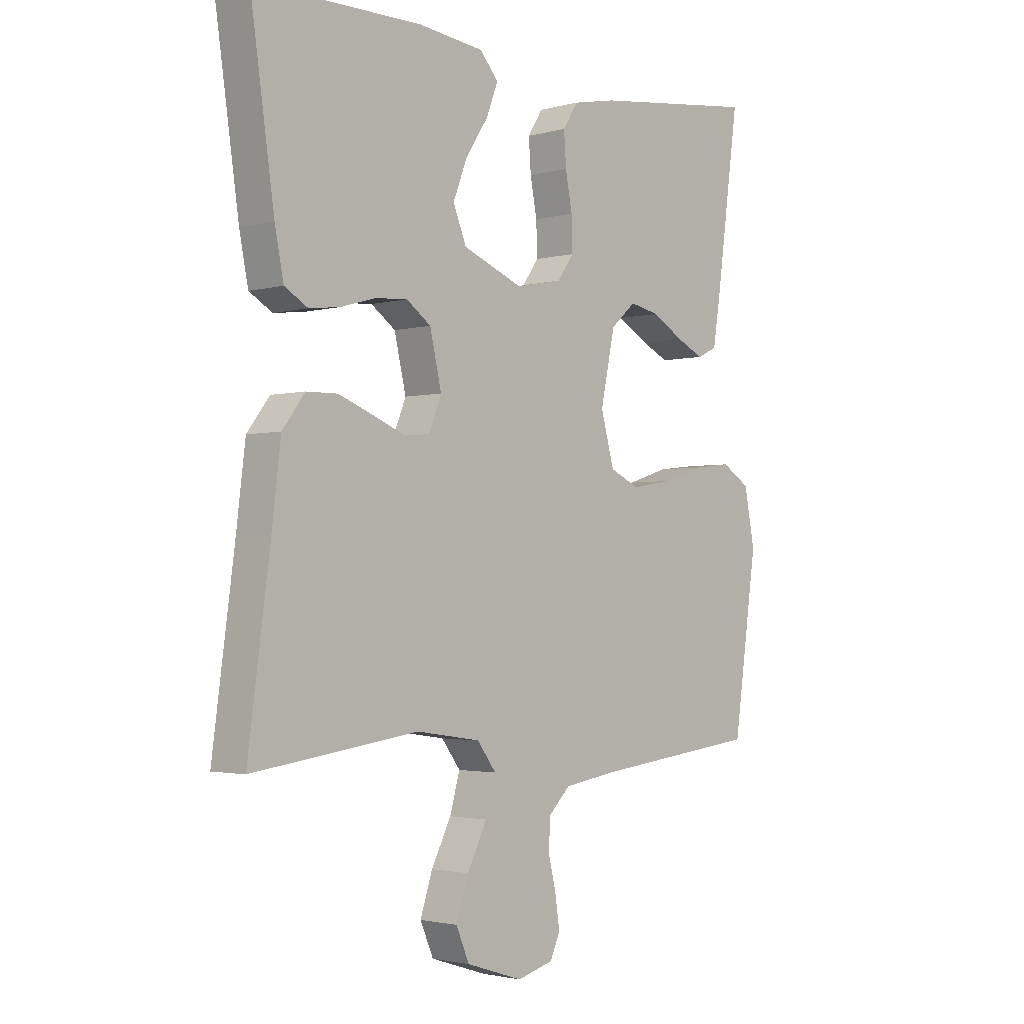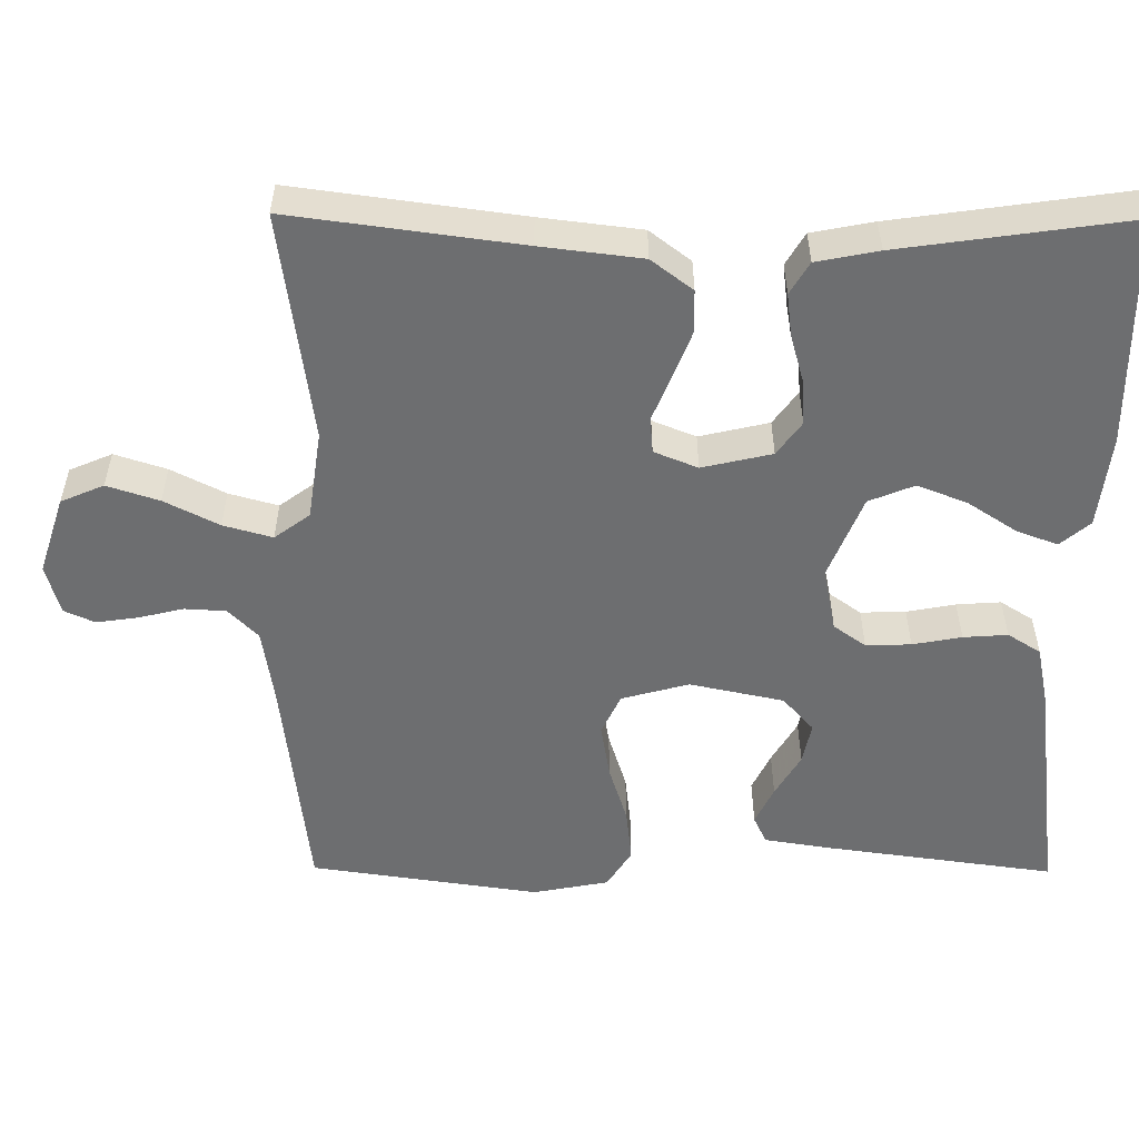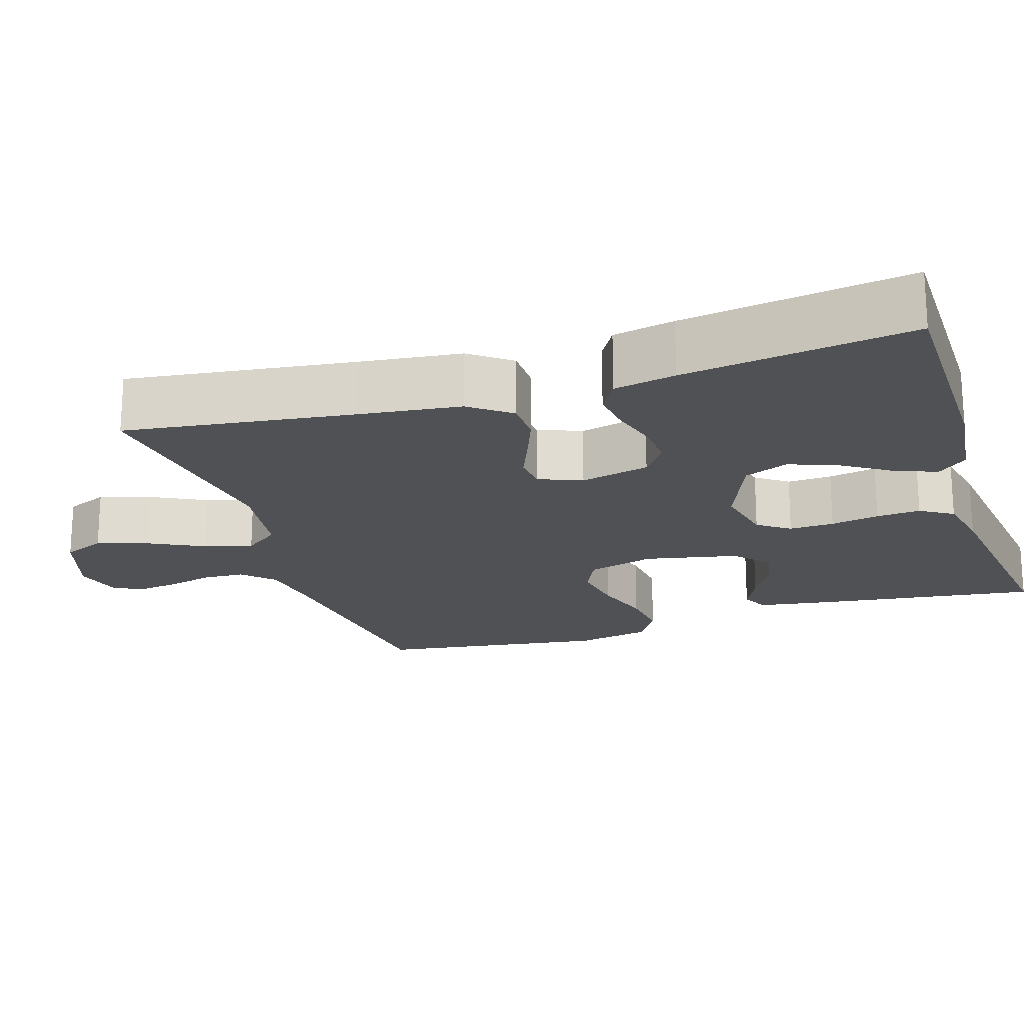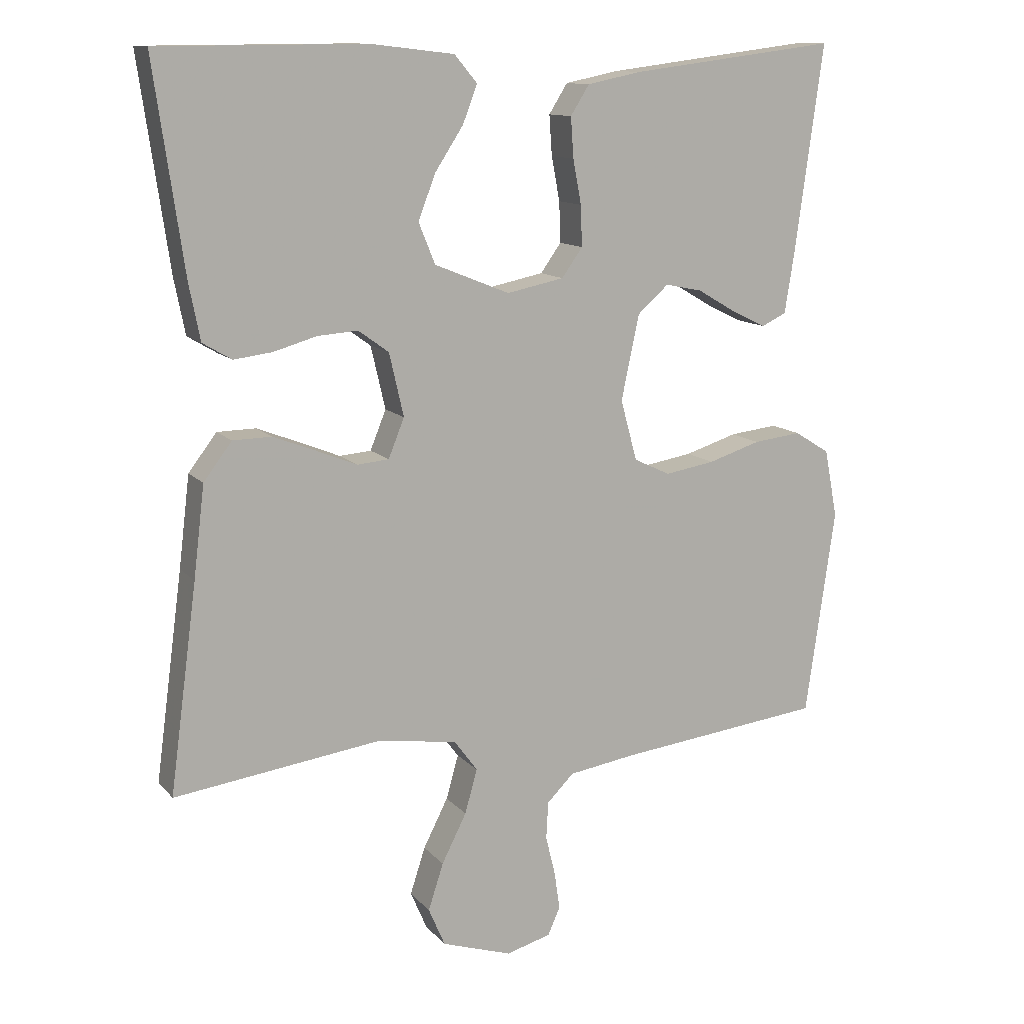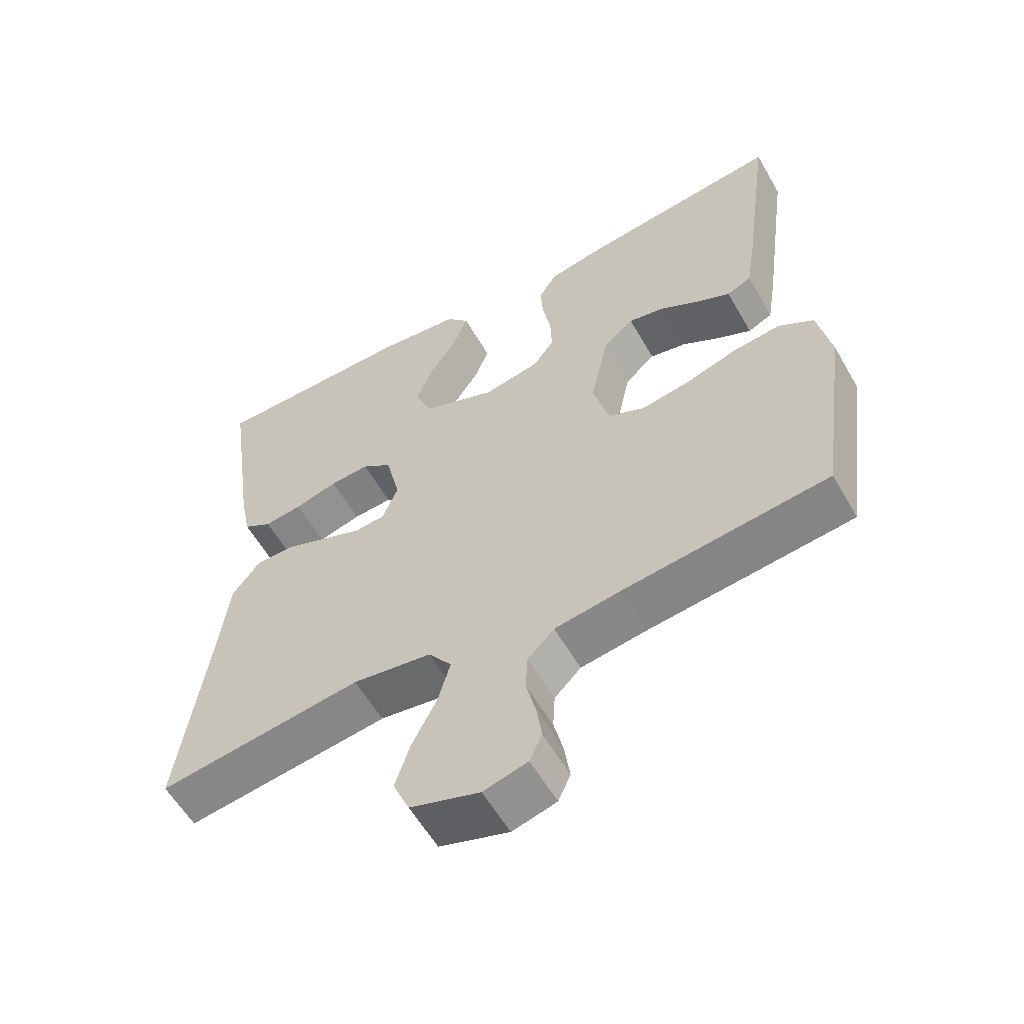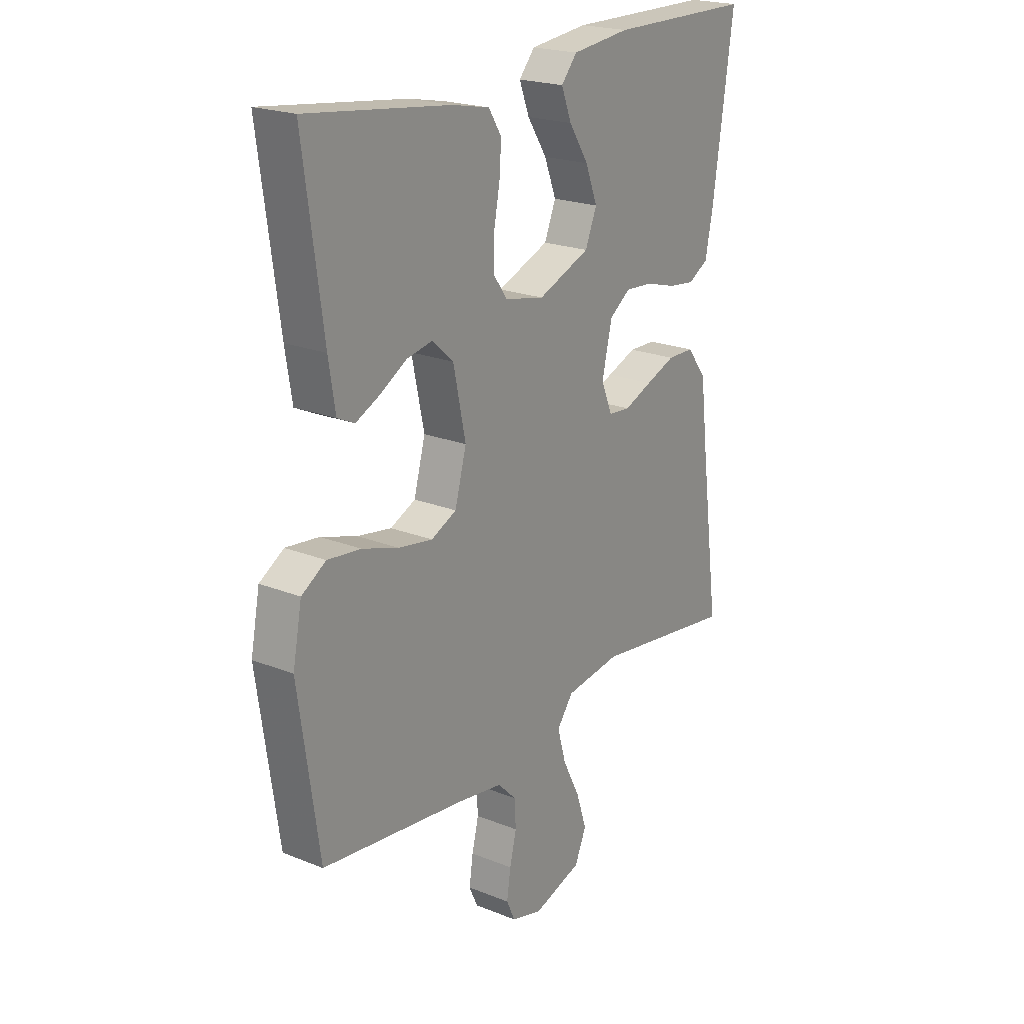
<metadata>
{"format":"obj","ext":"obj","renderer":"f3d","projection":"perspective","resolution":1024,"background":"white","views":[{"elev":-2.3,"azim":-46.7,"up":"+Z"},{"elev":-54.2,"azim":-90.4,"up":"+Y"},{"elev":-20.0,"azim":-72.2,"up":"+Y"},{"elev":12.2,"azim":-24.3,"up":"+Z"},{"elev":-58.1,"azim":29.7,"up":"+Z"},{"elev":21.4,"azim":125.5,"up":"+Z"}]}
</metadata>
<code>
v -0.5 0.07 0.5
v -0.2 0.07 0.502
v -0.079 0.07 0.488
v -0.046 0.07 0.449
v -0.067 0.07 0.394
v -0.108 0.07 0.331
v -0.133 0.07 0.266
v -0.109 0.07 0.207
v 0 0.07 0.163
v 0.083 0.07 0.18
v 0.113 0.07 0.222
v 0.111 0.07 0.281
v 0.099 0.07 0.345
v 0.095 0.07 0.403
v 0.122 0.07 0.446
v 0.2 0.07 0.462
v 0.5 0.07 0.5
v 0.459 0.07 0.2
v 0.445 0.07 0.112
v 0.409 0.07 0.095
v 0.359 0.07 0.119
v 0.303 0.07 0.152
v 0.249 0.07 0.163
v 0.204 0.07 0.123
v 0.178 0.07 0
v 0.202 0.07 -0.088
v 0.255 0.07 -0.113
v 0.327 0.07 -0.101
v 0.403 0.07 -0.077
v 0.473 0.07 -0.069
v 0.524 0.07 -0.101
v 0.543 0.07 -0.2
v 0.5 0.07 -0.5
v 0.2 0.07 -0.535
v 0.103 0.07 -0.55
v 0.064 0.07 -0.589
v 0.061 0.07 -0.643
v 0.075 0.07 -0.701
v 0.083 0.07 -0.756
v 0.065 0.07 -0.796
v 0 0.07 -0.814
v -0.102 0.07 -0.781
v -0.126 0.07 -0.725
v -0.104 0.07 -0.657
v -0.068 0.07 -0.586
v -0.05 0.07 -0.522
v -0.084 0.07 -0.476
v -0.2 0.07 -0.459
v -0.5 0.07 -0.5
v -0.46 0.07 -0.2
v -0.444 0.07 -0.068
v -0.403 0.07 -0.014
v -0.347 0.07 -0.013
v -0.285 0.07 -0.037
v -0.226 0.07 -0.061
v -0.18 0.07 -0.057
v -0.157 0.07 0
v -0.178 0.07 0.091
v -0.222 0.07 0.123
v -0.28 0.07 0.119
v -0.343 0.07 0.101
v -0.399 0.07 0.094
v -0.441 0.07 0.119
v -0.457 0.07 0.2
v -0.5 0 0.5
v -0.2 0 0.502
v -0.079 0 0.488
v -0.046 0 0.449
v -0.067 0 0.394
v -0.108 0 0.331
v -0.133 0 0.266
v -0.109 0 0.207
v 0 0 0.163
v 0.083 0 0.18
v 0.113 0 0.222
v 0.111 0 0.281
v 0.099 0 0.345
v 0.095 0 0.403
v 0.122 0 0.446
v 0.2 0 0.462
v 0.5 0 0.5
v 0.459 0 0.2
v 0.445 0 0.112
v 0.409 0 0.095
v 0.359 0 0.119
v 0.303 0 0.152
v 0.249 0 0.163
v 0.204 0 0.123
v 0.178 0 0
v 0.202 0 -0.088
v 0.255 0 -0.113
v 0.327 0 -0.101
v 0.403 0 -0.077
v 0.473 0 -0.069
v 0.524 0 -0.101
v 0.543 0 -0.2
v 0.5 0 -0.5
v 0.2 0 -0.535
v 0.103 0 -0.55
v 0.064 0 -0.589
v 0.061 0 -0.643
v 0.075 0 -0.701
v 0.083 0 -0.756
v 0.065 0 -0.796
v 0 0 -0.814
v -0.102 0 -0.781
v -0.126 0 -0.725
v -0.104 0 -0.657
v -0.068 0 -0.586
v -0.05 0 -0.522
v -0.084 0 -0.476
v -0.2 0 -0.459
v -0.5 0 -0.5
v -0.46 0 -0.2
v -0.444 0 -0.068
v -0.403 0 -0.014
v -0.347 0 -0.013
v -0.285 0 -0.037
v -0.226 0 -0.061
v -0.18 0 -0.057
v -0.157 0 0
v -0.178 0 0.091
v -0.222 0 0.123
v -0.28 0 0.119
v -0.343 0 0.101
v -0.399 0 0.094
v -0.441 0 0.119
v -0.457 0 0.2
f 4 5 6
f 3 4 6
f 2 3 6
f 1 2 6
f 64 1 6
f 63 64 6
f 62 63 6
f 61 62 6
f 60 61 6
f 59 60 6 7
f 58 59 7 8
f 57 58 8 9
f 56 57 9 10
f 53 54 55
f 52 53 55
f 51 52 55
f 50 51 55
f 50 55 56
f 49 50 56
f 48 49 56
f 47 48 56 10
f 43 44 45
f 42 43 45
f 41 42 45
f 40 41 45
f 39 40 45
f 38 39 45
f 37 38 45
f 36 37 45 46
f 47 10 11
f 46 47 11
f 36 46 11
f 35 36 11
f 32 33 34
f 31 32 34
f 30 31 34
f 29 30 34
f 28 29 34
f 27 28 34 35
f 20 21 22
f 19 20 22
f 18 19 22
f 17 18 22
f 16 17 22
f 15 16 22
f 14 15 22
f 13 14 22
f 12 13 22
f 11 12 22 23
f 26 27 35
f 25 26 35 11
f 24 25 11
f 11 23 24
f 70 69 68
f 70 68 67
f 70 67 66
f 70 66 65
f 70 65 128
f 70 128 127
f 70 127 126
f 70 126 125
f 70 125 124
f 71 70 124 123
f 72 71 123 122
f 73 72 122 121
f 74 73 121 120
f 119 118 117
f 119 117 116
f 119 116 115
f 119 115 114
f 120 119 114
f 120 114 113
f 120 113 112
f 74 120 112 111
f 109 108 107
f 109 107 106
f 109 106 105
f 109 105 104
f 109 104 103
f 109 103 102
f 109 102 101
f 110 109 101 100
f 75 74 111
f 75 111 110
f 75 110 100
f 75 100 99
f 98 97 96
f 98 96 95
f 98 95 94
f 98 94 93
f 98 93 92
f 99 98 92 91
f 86 85 84
f 86 84 83
f 86 83 82
f 86 82 81
f 86 81 80
f 86 80 79
f 86 79 78
f 86 78 77
f 86 77 76
f 87 86 76 75
f 99 91 90
f 75 99 90 89
f 75 89 88
f 88 87 75
f 1 65 66 2
f 2 66 67 3
f 3 67 68 4
f 4 68 69 5
f 5 69 70 6
f 6 70 71 7
f 7 71 72 8
f 8 72 73 9
f 9 73 74 10
f 10 74 75 11
f 11 75 76 12
f 12 76 77 13
f 13 77 78 14
f 14 78 79 15
f 15 79 80 16
f 16 80 81 17
f 17 81 82 18
f 18 82 83 19
f 19 83 84 20
f 20 84 85 21
f 21 85 86 22
f 22 86 87 23
f 23 87 88 24
f 24 88 89 25
f 25 89 90 26
f 26 90 91 27
f 27 91 92 28
f 28 92 93 29
f 29 93 94 30
f 30 94 95 31
f 31 95 96 32
f 32 96 97 33
f 33 97 98 34
f 34 98 99 35
f 35 99 100 36
f 36 100 101 37
f 37 101 102 38
f 38 102 103 39
f 39 103 104 40
f 40 104 105 41
f 41 105 106 42
f 42 106 107 43
f 43 107 108 44
f 44 108 109 45
f 45 109 110 46
f 46 110 111 47
f 47 111 112 48
f 48 112 113 49
f 49 113 114 50
f 50 114 115 51
f 51 115 116 52
f 52 116 117 53
f 53 117 118 54
f 54 118 119 55
f 55 119 120 56
f 56 120 121 57
f 57 121 122 58
f 58 122 123 59
f 59 123 124 60
f 60 124 125 61
f 61 125 126 62
f 62 126 127 63
f 63 127 128 64
f 64 128 65 1

</code>
